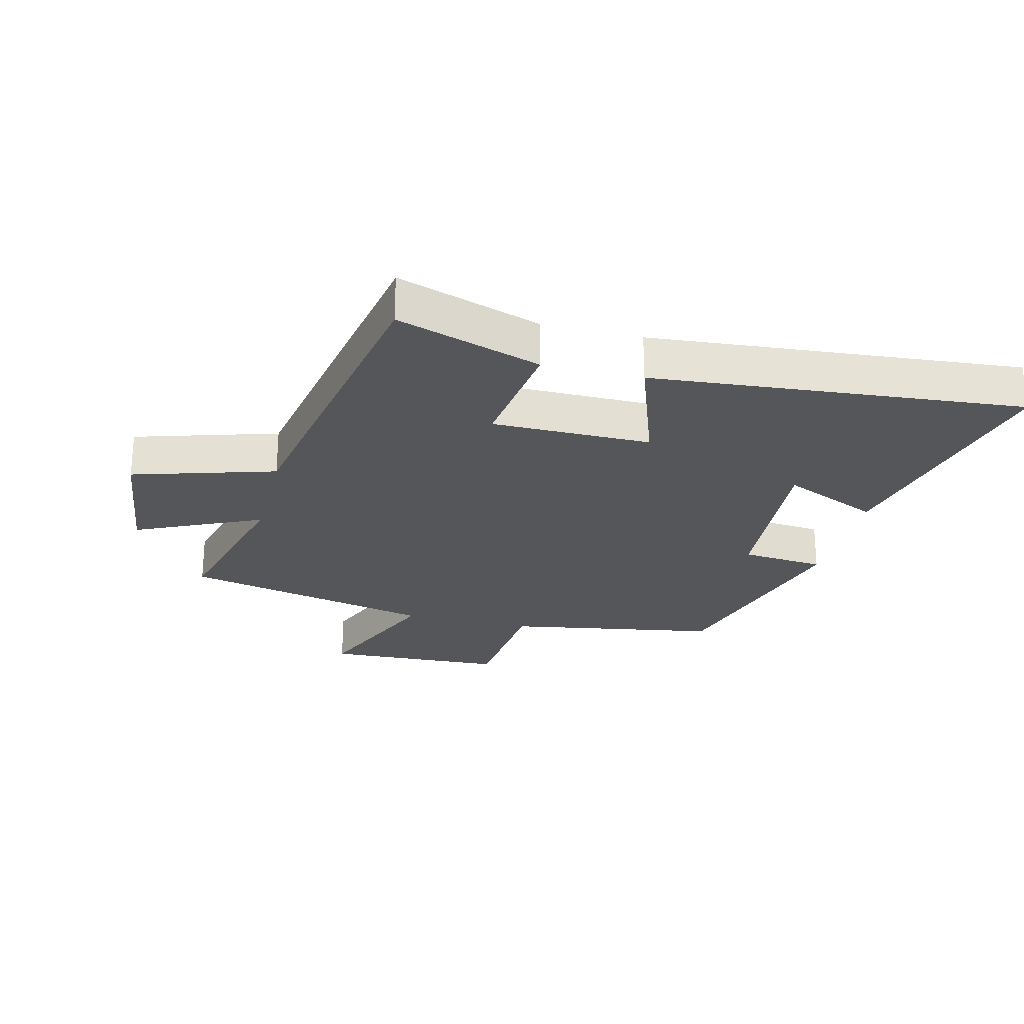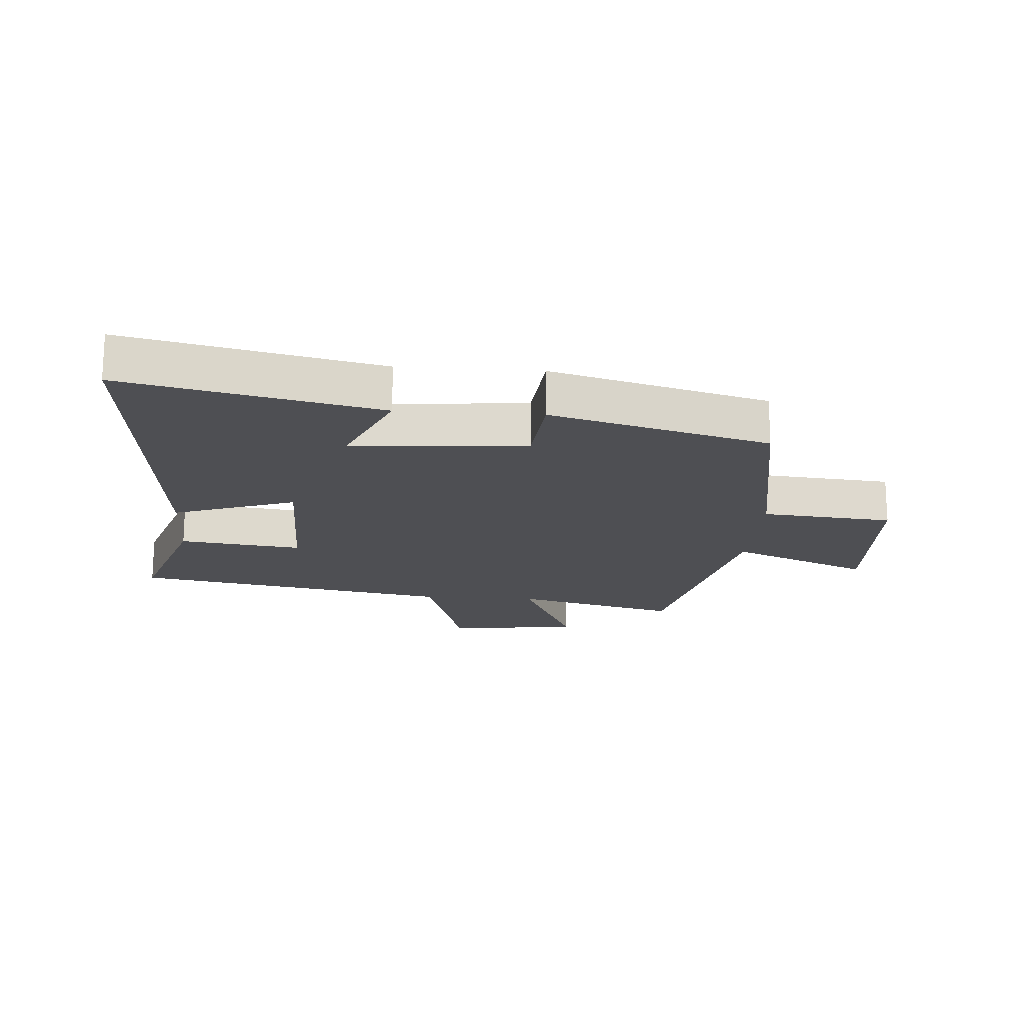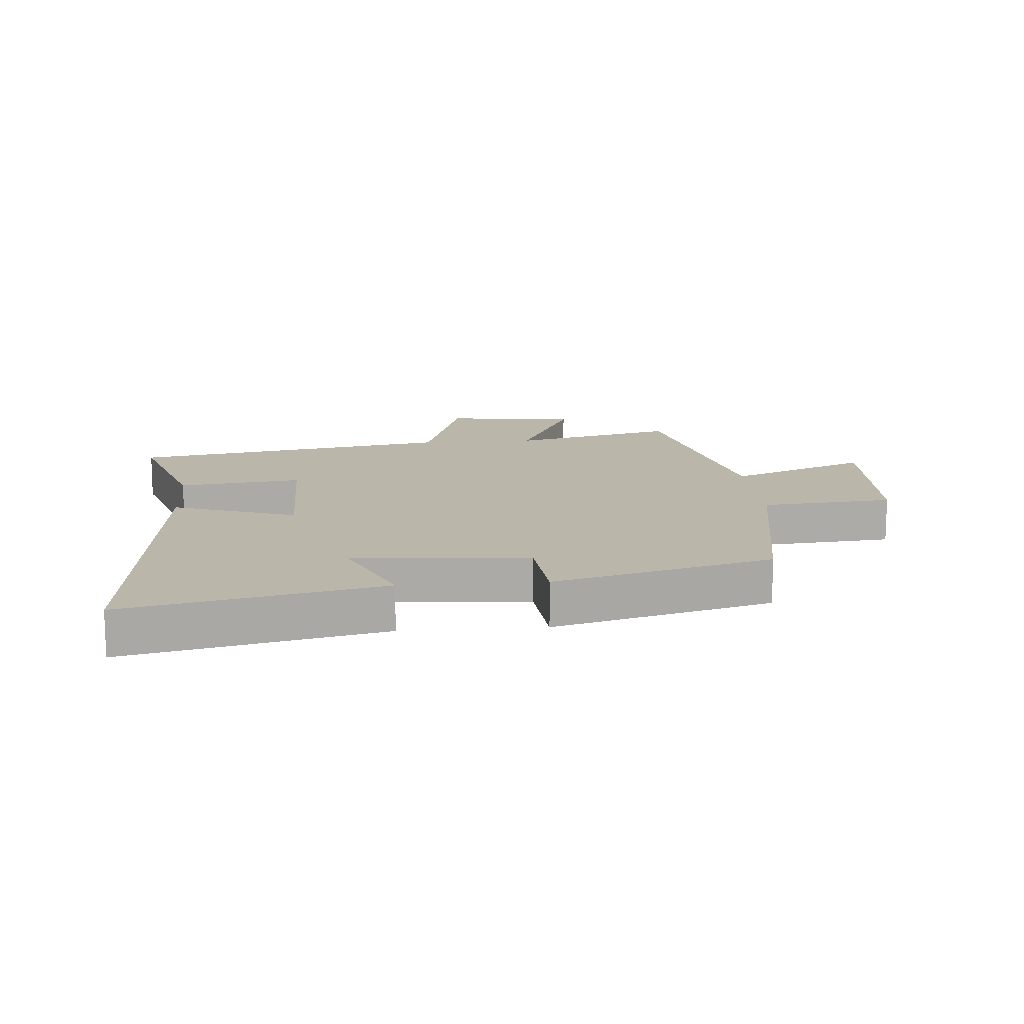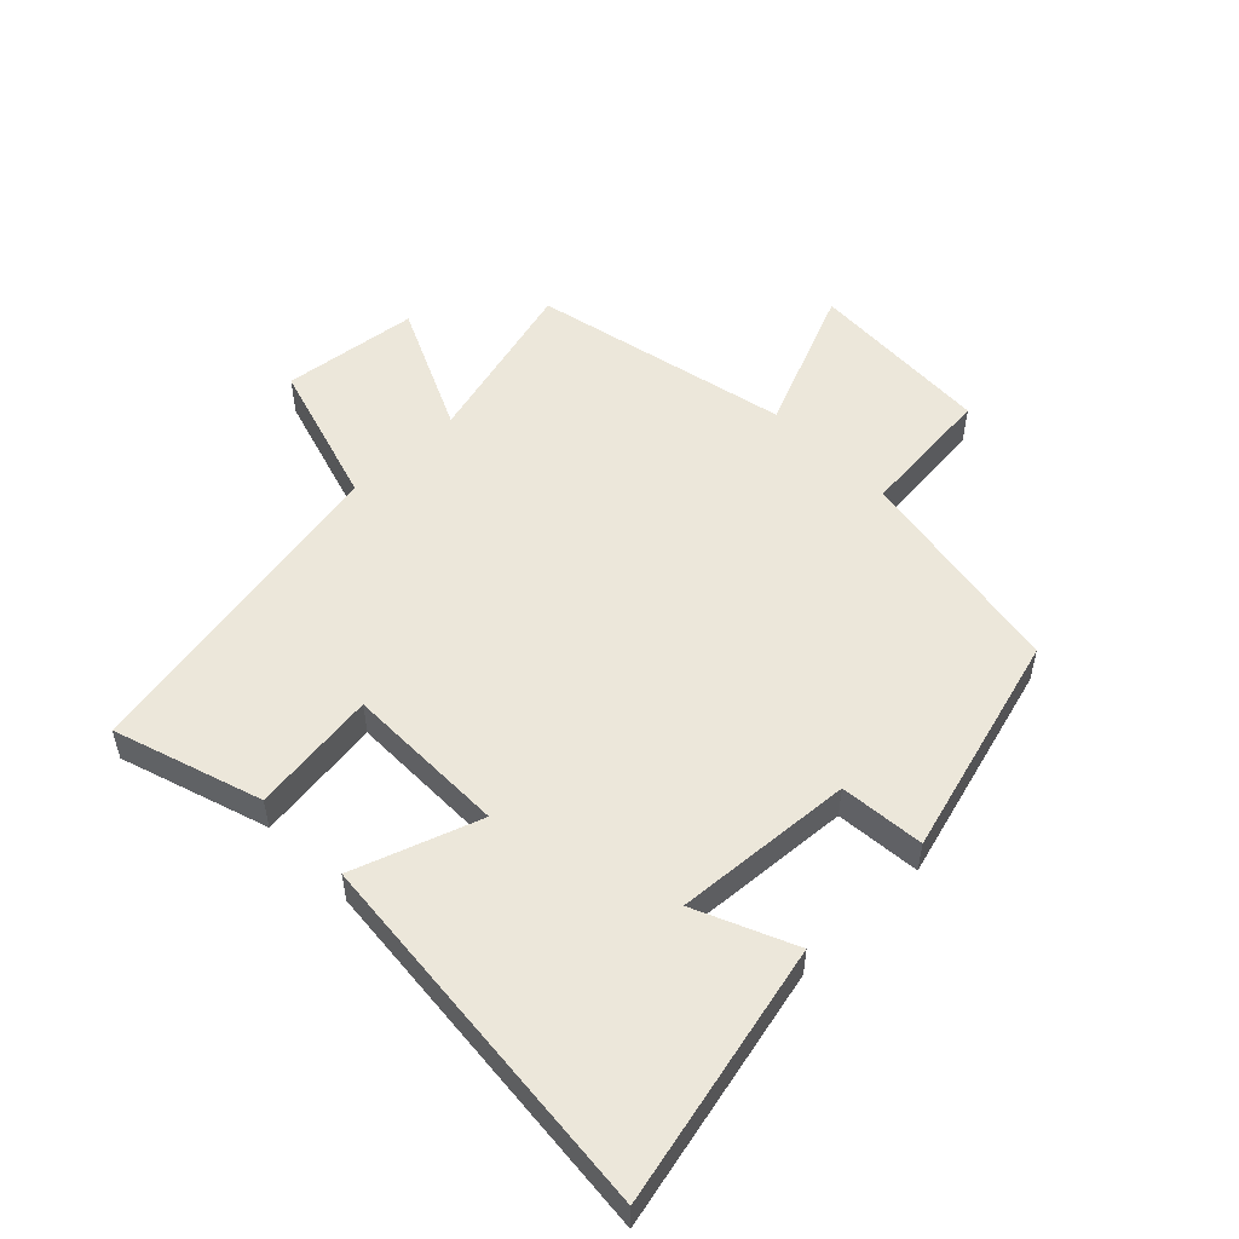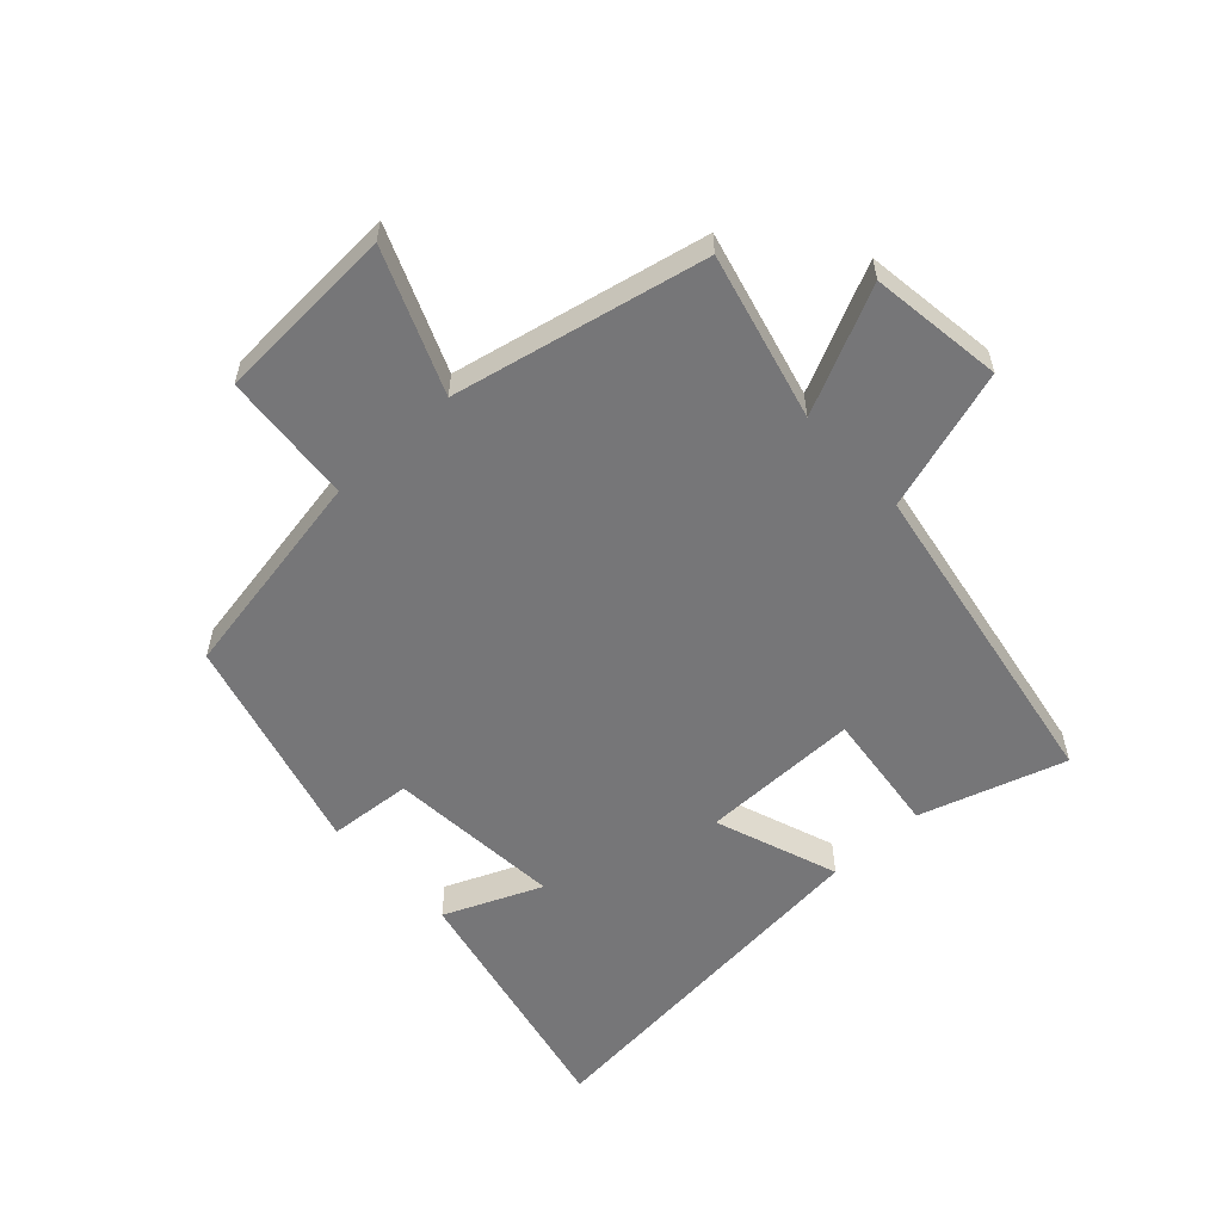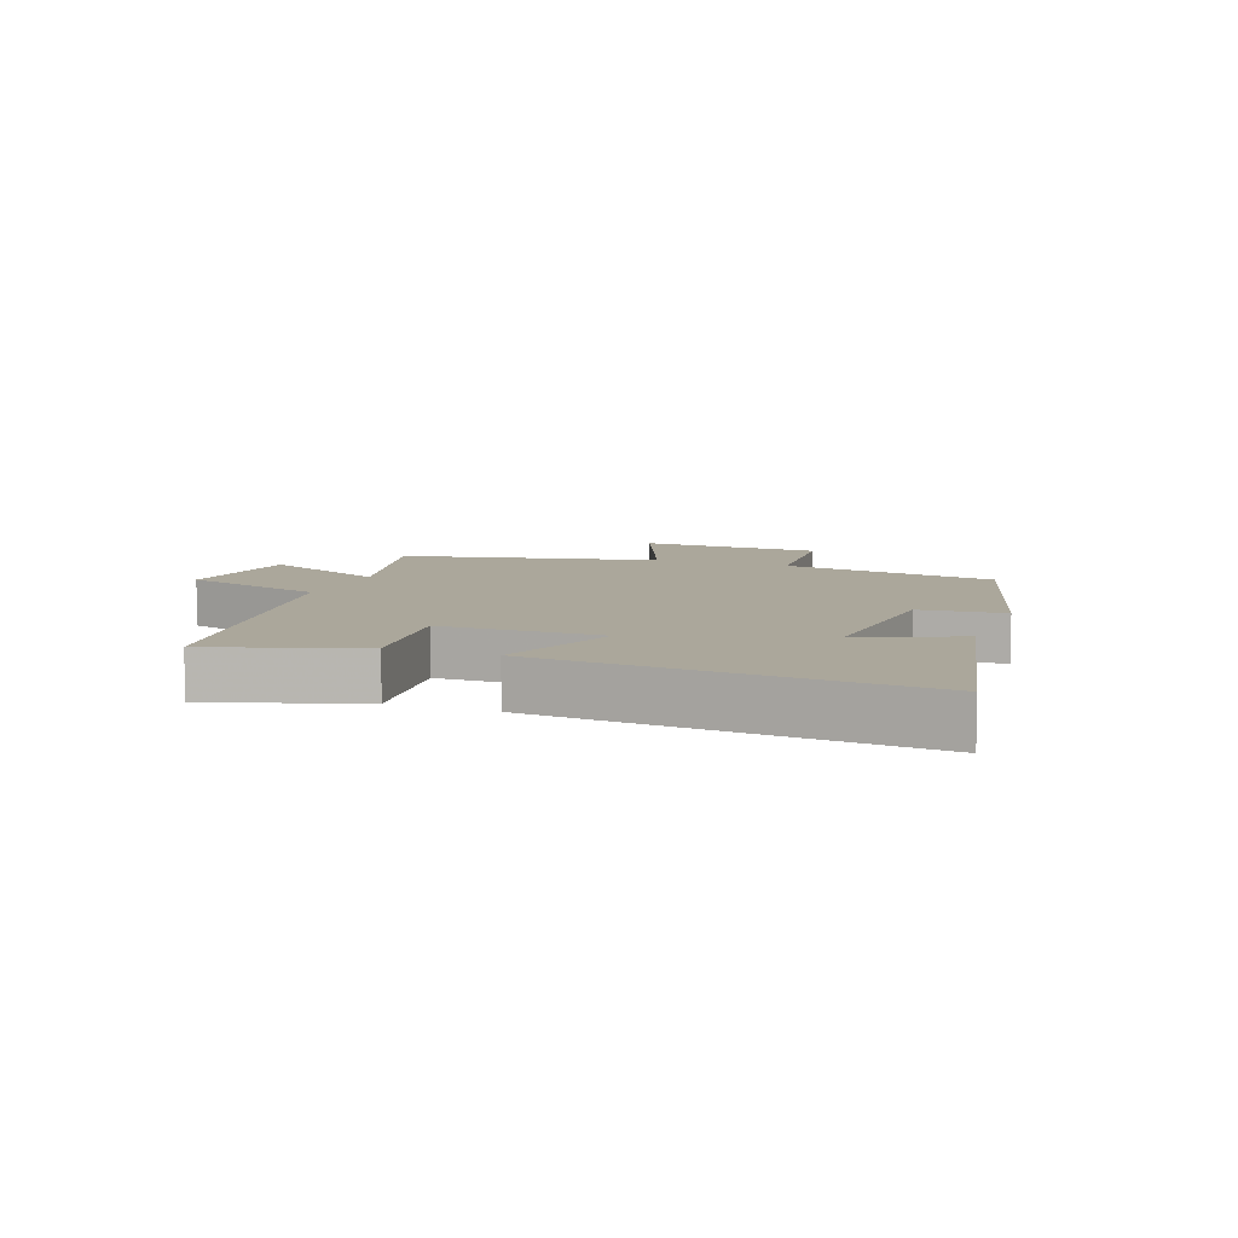
<metadata>
{"format":"obj","ext":"obj","renderer":"f3d","projection":"perspective","resolution":1024,"background":"white","views":[{"elev":-25.4,"azim":-14.1,"up":"+Y"},{"elev":-18.2,"azim":85.8,"up":"+Y"},{"elev":14.0,"azim":85.3,"up":"+Y"},{"elev":53.3,"azim":45.5,"up":"+Y"},{"elev":-56.9,"azim":-136.9,"up":"+Y"},{"elev":8.1,"azim":20.4,"up":"+Y"}]}
</metadata>
<code>
v -0.406 0.07 0.576
v -0.171 0.07 0.5
v -0.196 0.07 0.3
v 0.062 0.07 0.3
v -0.009 0.07 0.5
v 0.592 0.07 0.555
v 0.5 0.07 0.143
v 0.343 0.07 0.211
v 0.365 0.07 -0.073
v 0.5 0.07 -0.085
v 0.402 0.07 -0.44
v 0.057 0.07 -0.5
v 0.038 0.07 -0.714
v -0.256 0.07 -0.728
v -0.161 0.07 -0.5
v -0.57 0.07 -0.41
v -0.5 0.07 -0.14
v -0.703 0.07 -0.234
v -0.731 0.07 -0.018
v -0.5 0.07 0.052
v -0.406 0 0.576
v -0.171 0 0.5
v -0.196 0 0.3
v 0.062 0 0.3
v -0.009 0 0.5
v 0.592 0 0.555
v 0.5 0 0.143
v 0.343 0 0.211
v 0.365 0 -0.073
v 0.5 0 -0.085
v 0.402 0 -0.44
v 0.057 0 -0.5
v 0.038 0 -0.714
v -0.256 0 -0.728
v -0.161 0 -0.5
v -0.57 0 -0.41
v -0.5 0 -0.14
v -0.703 0 -0.234
v -0.731 0 -0.018
v -0.5 0 0.052
f 17 18 19 20
f 1 2 3
f 20 1 3
f 17 20 3
f 17 3 4
f 16 17 4
f 15 16 4
f 12 13 14 15
f 11 12 15
f 10 11 15
f 9 10 15
f 8 9 15 4
f 5 6 7 8
f 4 5 8
f 40 39 38 37
f 23 22 21
f 23 21 40
f 23 40 37
f 24 23 37
f 24 37 36
f 24 36 35
f 35 34 33 32
f 35 32 31
f 35 31 30
f 35 30 29
f 24 35 29 28
f 28 27 26 25
f 28 25 24
f 1 21 22 2
f 2 22 23 3
f 3 23 24 4
f 4 24 25 5
f 5 25 26 6
f 6 26 27 7
f 7 27 28 8
f 8 28 29 9
f 9 29 30 10
f 10 30 31 11
f 11 31 32 12
f 12 32 33 13
f 13 33 34 14
f 14 34 35 15
f 15 35 36 16
f 16 36 37 17
f 17 37 38 18
f 18 38 39 19
f 19 39 40 20
f 20 40 21 1

</code>
